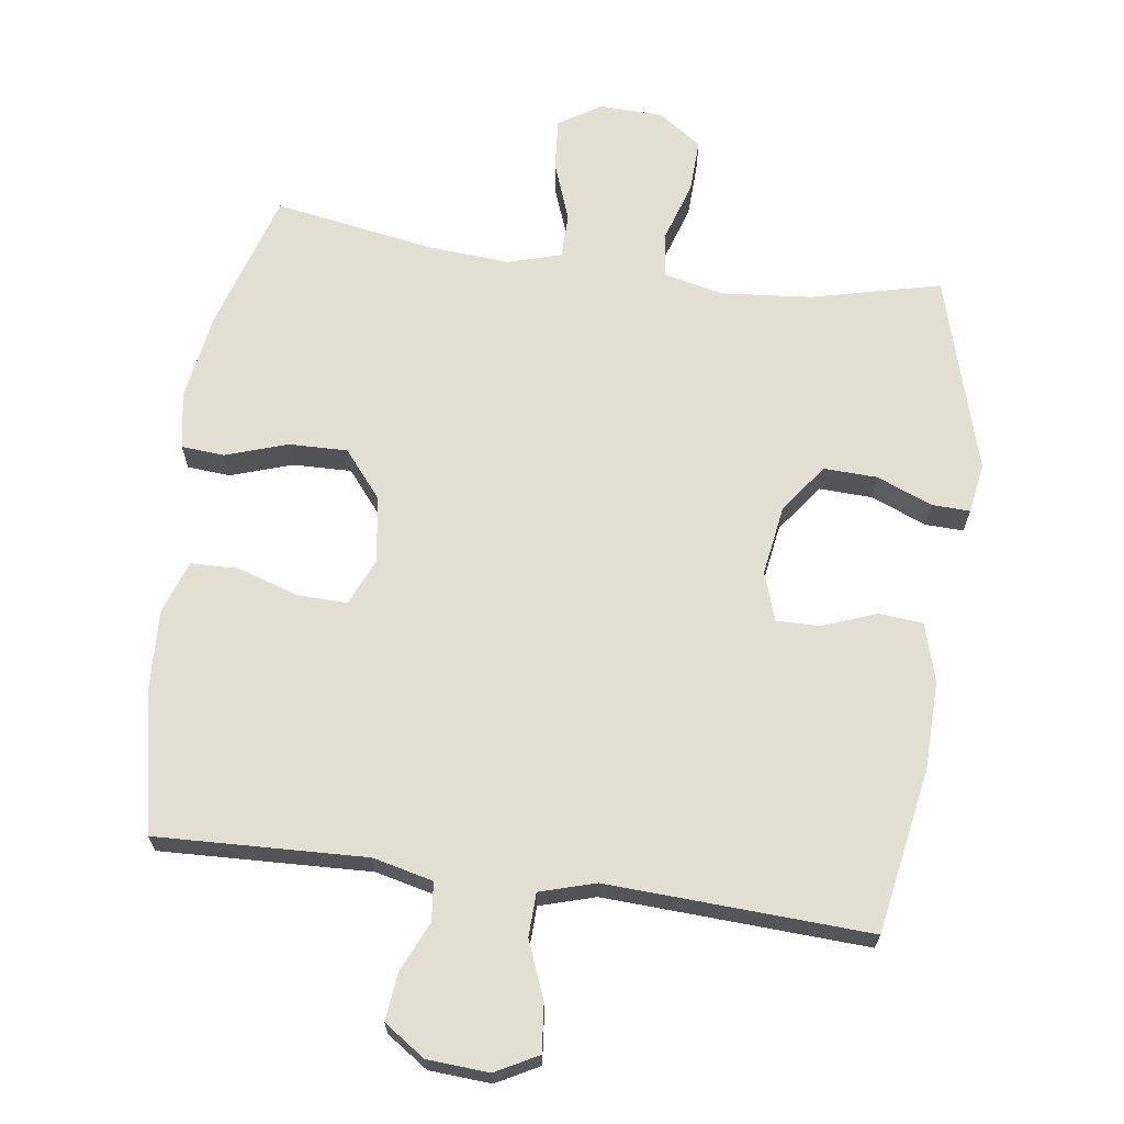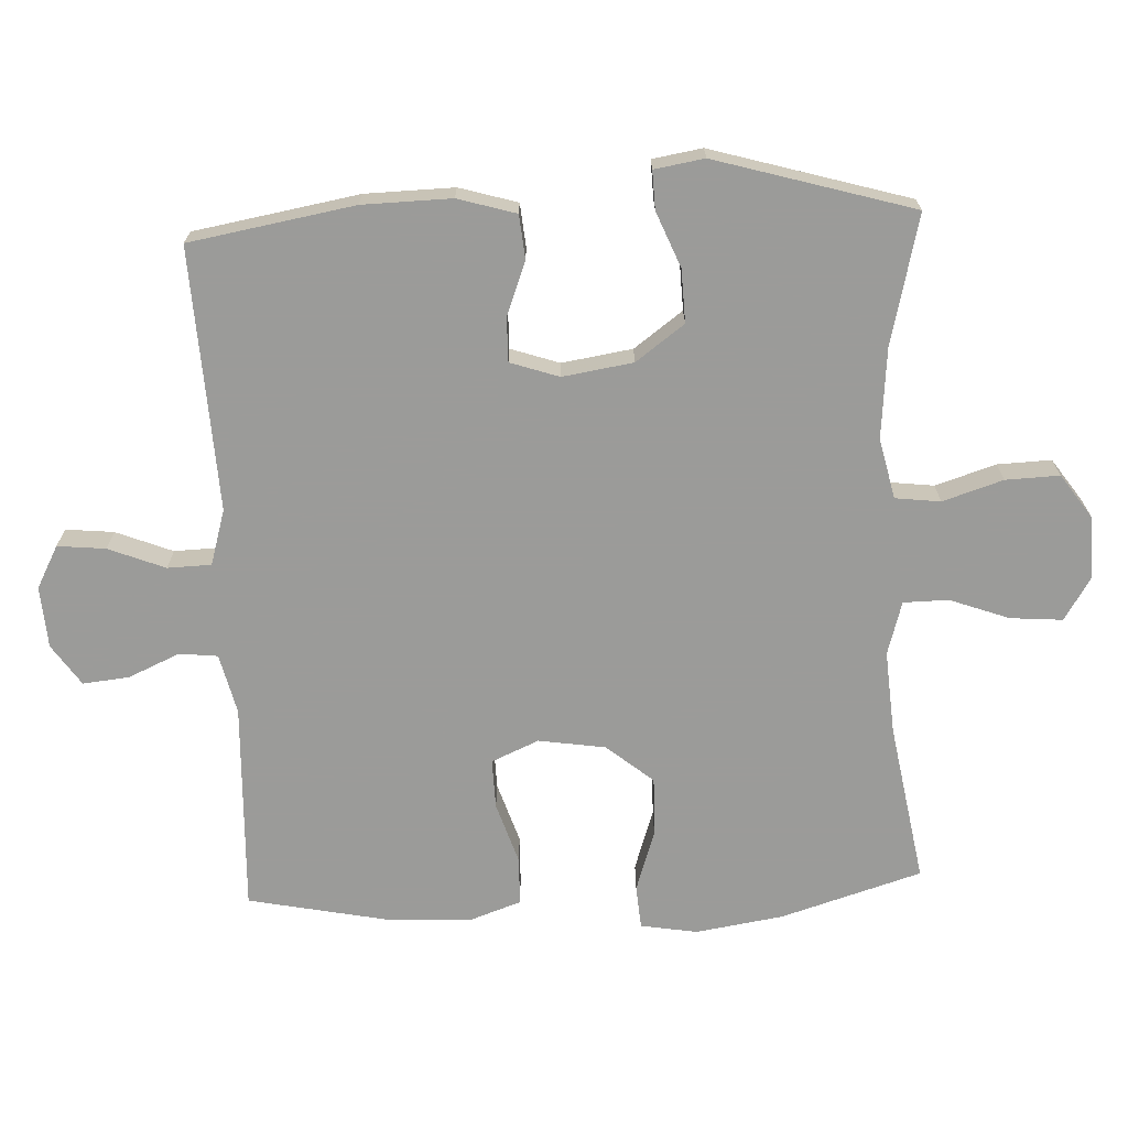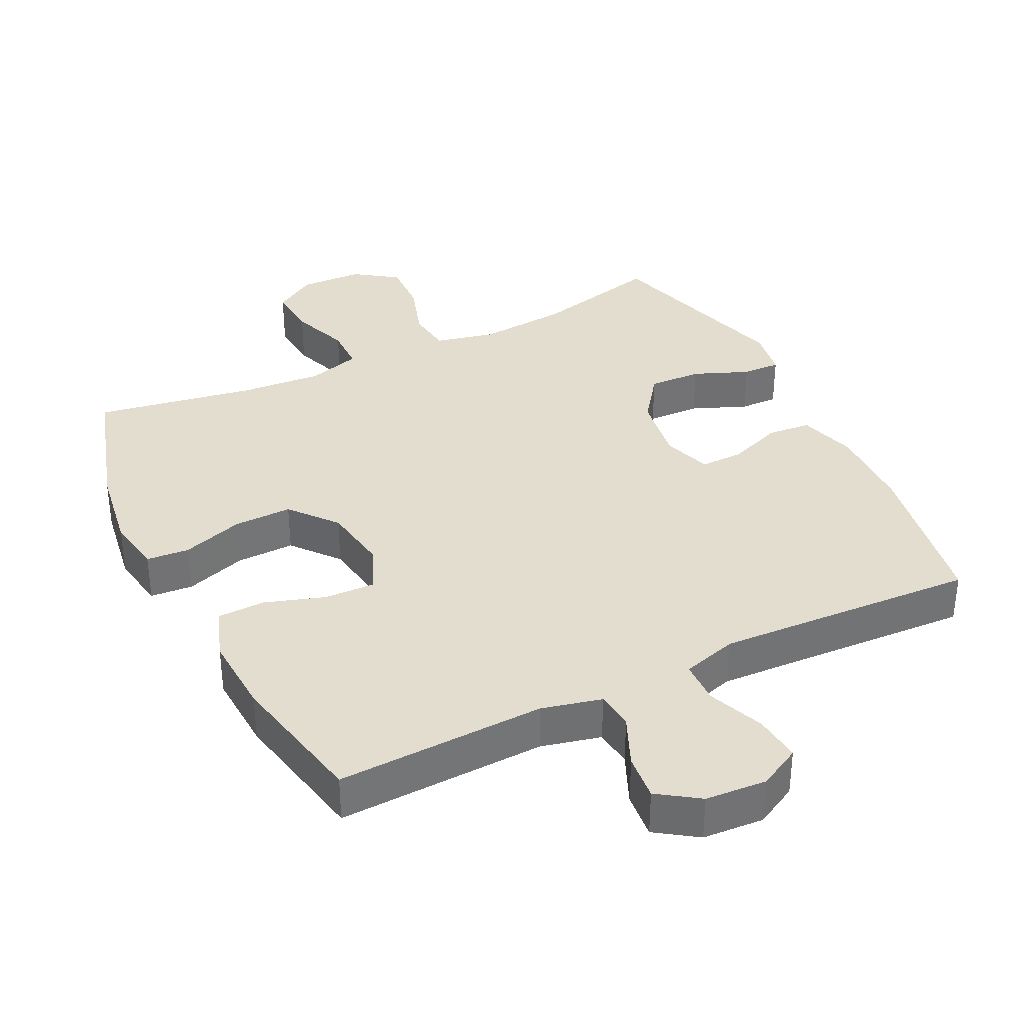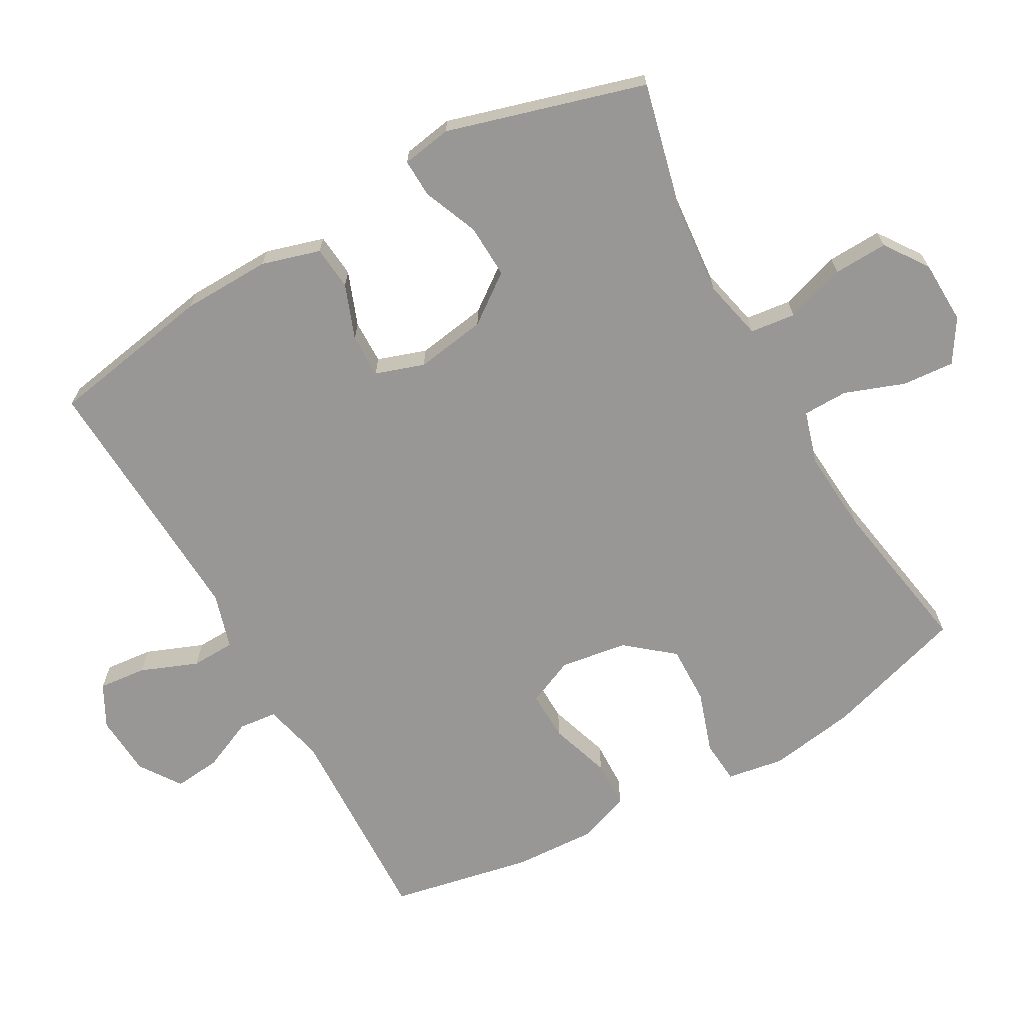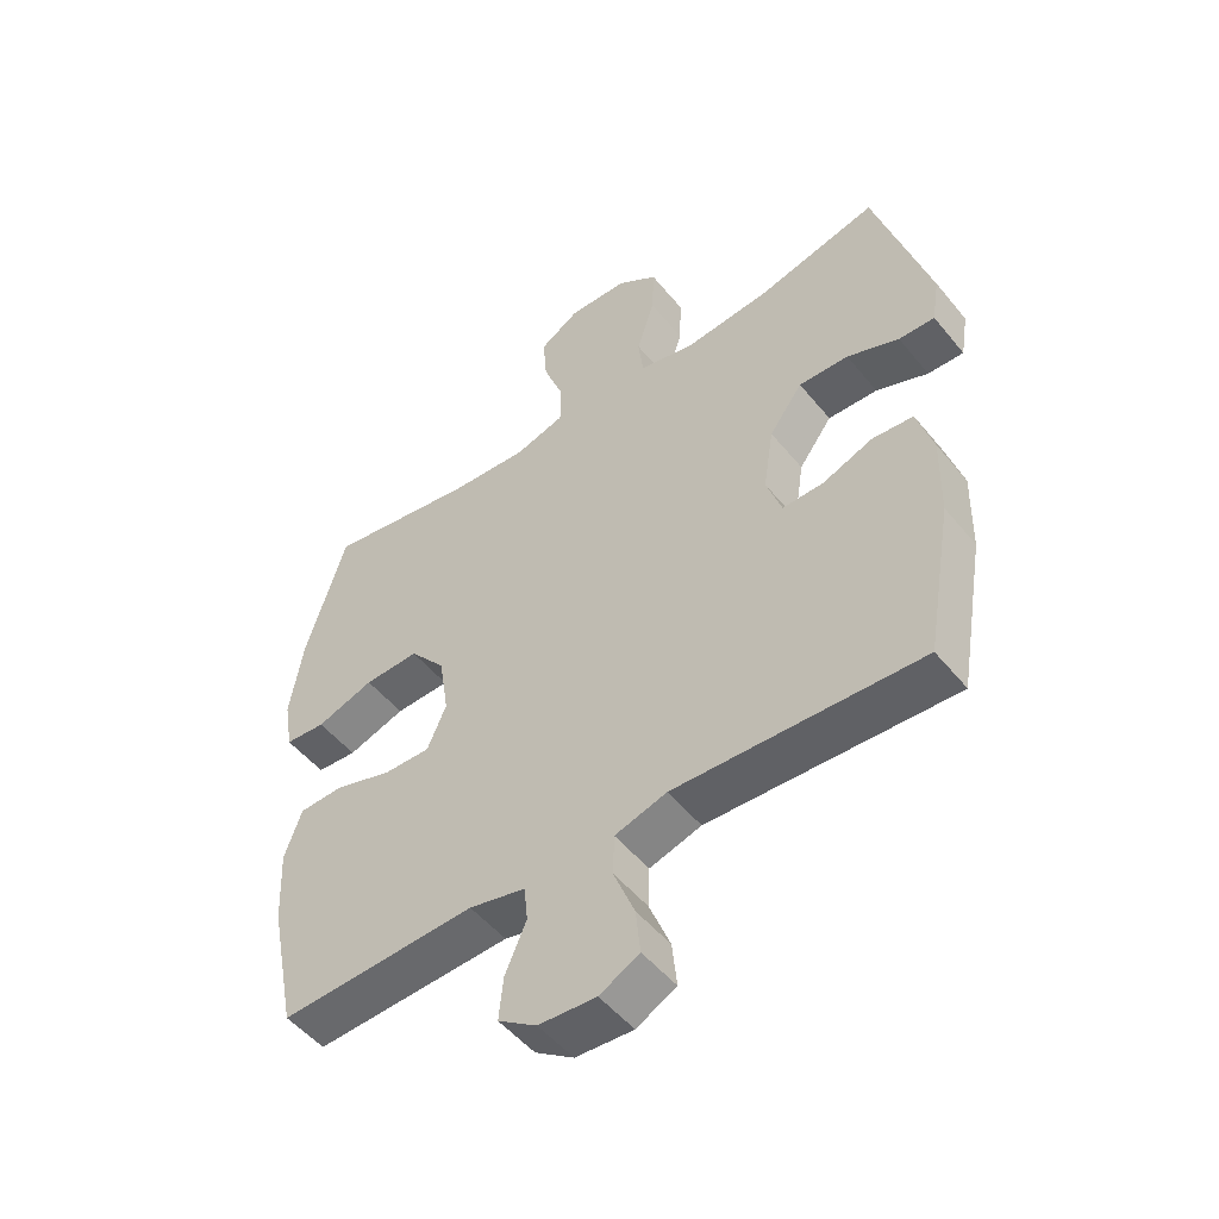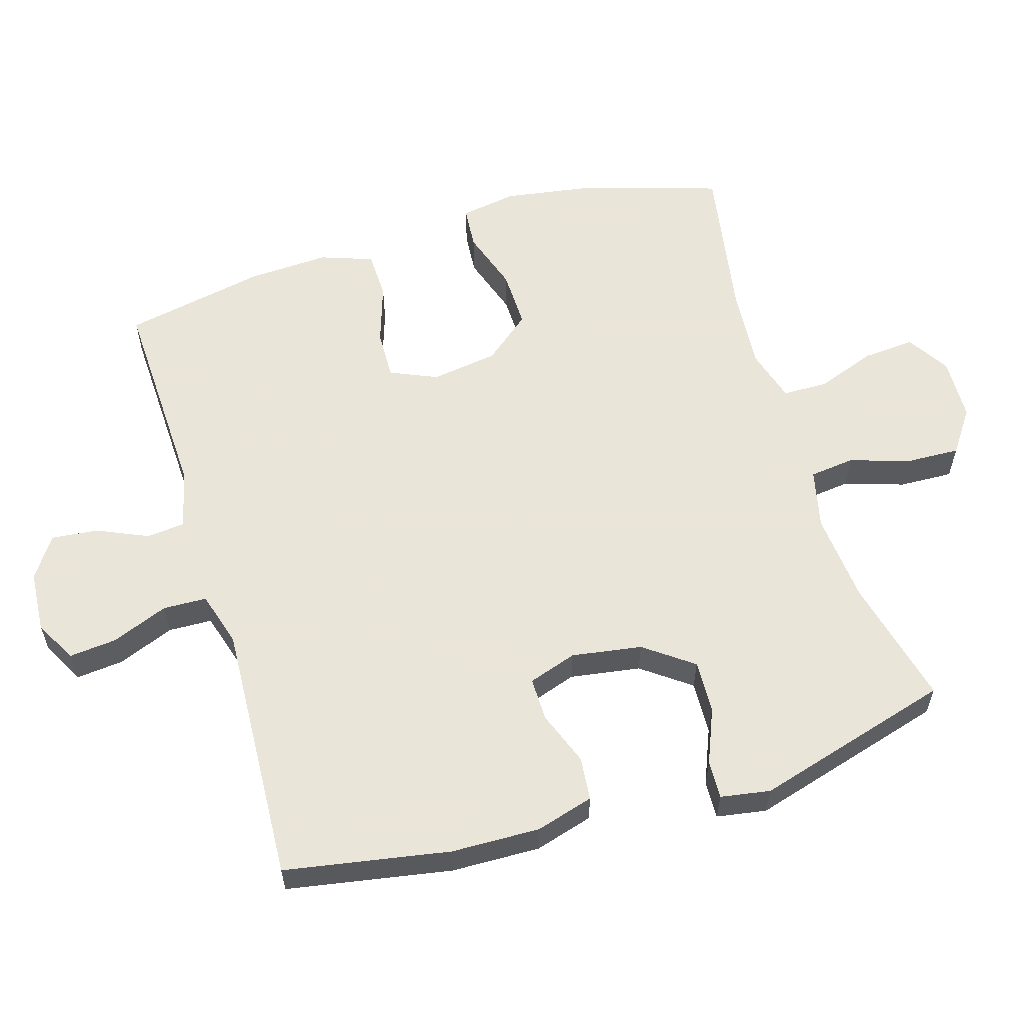
<metadata>
{"format":"obj","ext":"obj","renderer":"f3d","projection":"perspective","resolution":1024,"background":"white","views":[{"elev":67.0,"azim":-172.1,"up":"+Y"},{"elev":-69.6,"azim":-87.4,"up":"+Y"},{"elev":35.6,"azim":153.8,"up":"+Y"},{"elev":-68.2,"azim":-60.6,"up":"+Y"},{"elev":-51.2,"azim":-142.1,"up":"+Z"},{"elev":58.6,"azim":-106.7,"up":"+Y"}]}
</metadata>
<code>
v 0.5 0.07 -0.5
v 0.193 0.07 -0.488
v 0.105 0.07 -0.509
v 0.099 0.07 -0.565
v 0.132 0.07 -0.64
v 0.139 0.07 -0.708
v 0.079 0.07 -0.749
v -0.011 0.07 -0.755
v -0.073 0.07 -0.722
v -0.066 0.07 -0.652
v -0.033 0.07 -0.569
v -0.035 0.07 -0.505
v -0.116 0.07 -0.481
v -0.24 0.07 -0.487
v -0.5 0.07 -0.5
v -0.542 0.07 -0.259
v -0.545 0.07 -0.129
v -0.52 0.07 -0.044
v -0.456 0.07 -0.038
v -0.377 0.07 -0.068
v -0.313 0.07 -0.069
v -0.289 0.07 0.002
v -0.305 0.07 0.105
v -0.357 0.07 0.176
v -0.435 0.07 0.173
v -0.516 0.07 0.14
v -0.572 0.07 0.138
v -0.584 0.07 0.211
v -0.5 0.07 0.5
v -0.311 0.07 0.454
v -0.179 0.07 0.442
v -0.091 0.07 0.462
v -0.083 0.07 0.528
v -0.111 0.07 0.616
v -0.114 0.07 0.695
v -0.051 0.07 0.739
v 0.042 0.07 0.742
v 0.104 0.07 0.703
v 0.098 0.07 0.627
v 0.066 0.07 0.54
v 0.067 0.07 0.474
v 0.145 0.07 0.451
v 0.266 0.07 0.46
v 0.5 0.07 0.5
v 0.563 0.07 0.294
v 0.583 0.07 0.166
v 0.569 0.07 0.083
v 0.506 0.07 0.078
v 0.416 0.07 0.108
v 0.33 0.07 0.11
v 0.274 0.07 0.042
v 0.259 0.07 -0.056
v 0.289 0.07 -0.125
v 0.362 0.07 -0.123
v 0.451 0.07 -0.094
v 0.521 0.07 -0.096
v 0.548 0.07 -0.173
v 0.542 0.07 -0.292
v 0.5 0 -0.5
v 0.193 0 -0.488
v 0.105 0 -0.509
v 0.099 0 -0.565
v 0.132 0 -0.64
v 0.139 0 -0.708
v 0.079 0 -0.749
v -0.011 0 -0.755
v -0.073 0 -0.722
v -0.066 0 -0.652
v -0.033 0 -0.569
v -0.035 0 -0.505
v -0.116 0 -0.481
v -0.24 0 -0.487
v -0.5 0 -0.5
v -0.542 0 -0.259
v -0.545 0 -0.129
v -0.52 0 -0.044
v -0.456 0 -0.038
v -0.377 0 -0.068
v -0.313 0 -0.069
v -0.289 0 0.002
v -0.305 0 0.105
v -0.357 0 0.176
v -0.435 0 0.173
v -0.516 0 0.14
v -0.572 0 0.138
v -0.584 0 0.211
v -0.5 0 0.5
v -0.311 0 0.454
v -0.179 0 0.442
v -0.091 0 0.462
v -0.083 0 0.528
v -0.111 0 0.616
v -0.114 0 0.695
v -0.051 0 0.739
v 0.042 0 0.742
v 0.104 0 0.703
v 0.098 0 0.627
v 0.066 0 0.54
v 0.067 0 0.474
v 0.145 0 0.451
v 0.266 0 0.46
v 0.5 0 0.5
v 0.563 0 0.294
v 0.583 0 0.166
v 0.569 0 0.083
v 0.506 0 0.078
v 0.416 0 0.108
v 0.33 0 0.11
v 0.274 0 0.042
v 0.259 0 -0.056
v 0.289 0 -0.125
v 0.362 0 -0.123
v 0.451 0 -0.094
v 0.521 0 -0.096
v 0.548 0 -0.173
v 0.542 0 -0.292
f 58 1 2
f 57 58 2
f 56 57 2
f 55 56 2
f 54 55 2
f 53 54 2 3
f 52 53 3
f 51 52 3
f 47 48 49
f 46 47 49
f 45 46 49
f 44 45 49
f 43 44 49
f 42 43 49 50
f 41 42 50 51
f 38 39 40
f 37 38 40
f 36 37 40
f 35 36 40
f 34 35 40
f 33 34 40
f 32 33 40 41
f 41 51 3
f 32 41 3
f 31 32 3
f 28 29 30
f 27 28 30
f 26 27 30
f 25 26 30
f 24 25 30 31
f 18 19 20
f 17 18 20
f 16 17 20
f 15 16 20
f 14 15 20
f 13 14 20 21
f 12 13 21 22
f 9 10 11
f 8 9 11
f 7 8 11
f 6 7 11
f 5 6 11
f 4 5 11
f 4 11 12
f 12 22 23
f 4 12 23
f 3 4 23
f 23 24 31
f 3 23 31
f 60 59 116
f 60 116 115
f 60 115 114
f 60 114 113
f 60 113 112
f 61 60 112 111
f 61 111 110
f 61 110 109
f 107 106 105
f 107 105 104
f 107 104 103
f 107 103 102
f 107 102 101
f 108 107 101 100
f 109 108 100 99
f 98 97 96
f 98 96 95
f 98 95 94
f 98 94 93
f 98 93 92
f 98 92 91
f 99 98 91 90
f 61 109 99
f 61 99 90
f 61 90 89
f 88 87 86
f 88 86 85
f 88 85 84
f 88 84 83
f 89 88 83 82
f 78 77 76
f 78 76 75
f 78 75 74
f 78 74 73
f 78 73 72
f 79 78 72 71
f 80 79 71 70
f 69 68 67
f 69 67 66
f 69 66 65
f 69 65 64
f 69 64 63
f 69 63 62
f 70 69 62
f 81 80 70
f 81 70 62
f 81 62 61
f 89 82 81
f 89 81 61
f 1 59 60 2
f 2 60 61 3
f 3 61 62 4
f 4 62 63 5
f 5 63 64 6
f 6 64 65 7
f 7 65 66 8
f 8 66 67 9
f 9 67 68 10
f 10 68 69 11
f 11 69 70 12
f 12 70 71 13
f 13 71 72 14
f 14 72 73 15
f 15 73 74 16
f 16 74 75 17
f 17 75 76 18
f 18 76 77 19
f 19 77 78 20
f 20 78 79 21
f 21 79 80 22
f 22 80 81 23
f 23 81 82 24
f 24 82 83 25
f 25 83 84 26
f 26 84 85 27
f 27 85 86 28
f 28 86 87 29
f 29 87 88 30
f 30 88 89 31
f 31 89 90 32
f 32 90 91 33
f 33 91 92 34
f 34 92 93 35
f 35 93 94 36
f 36 94 95 37
f 37 95 96 38
f 38 96 97 39
f 39 97 98 40
f 40 98 99 41
f 41 99 100 42
f 42 100 101 43
f 43 101 102 44
f 44 102 103 45
f 45 103 104 46
f 46 104 105 47
f 47 105 106 48
f 48 106 107 49
f 49 107 108 50
f 50 108 109 51
f 51 109 110 52
f 52 110 111 53
f 53 111 112 54
f 54 112 113 55
f 55 113 114 56
f 56 114 115 57
f 57 115 116 58
f 58 116 59 1

</code>
